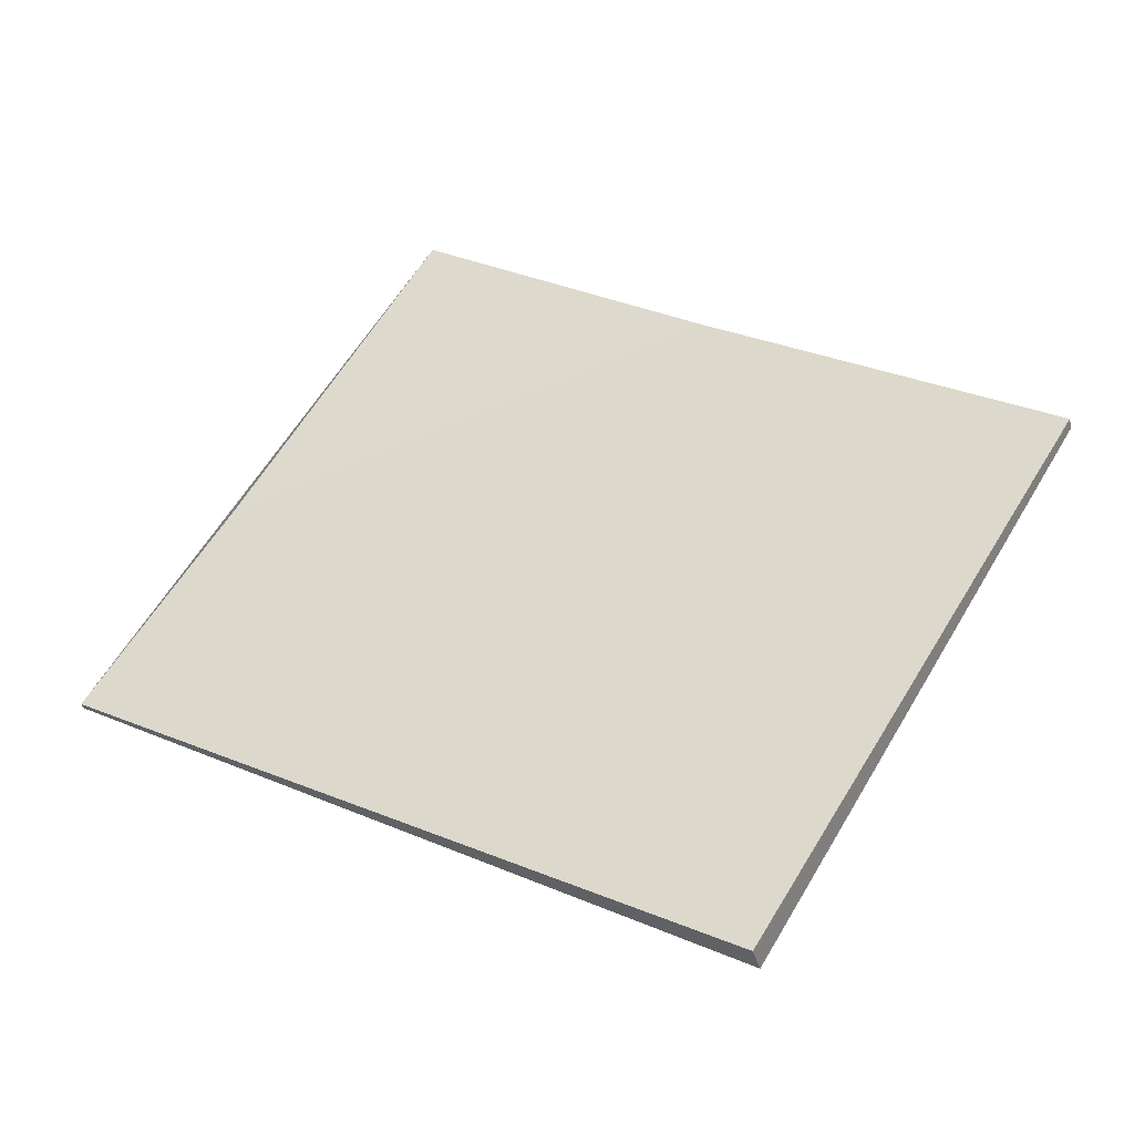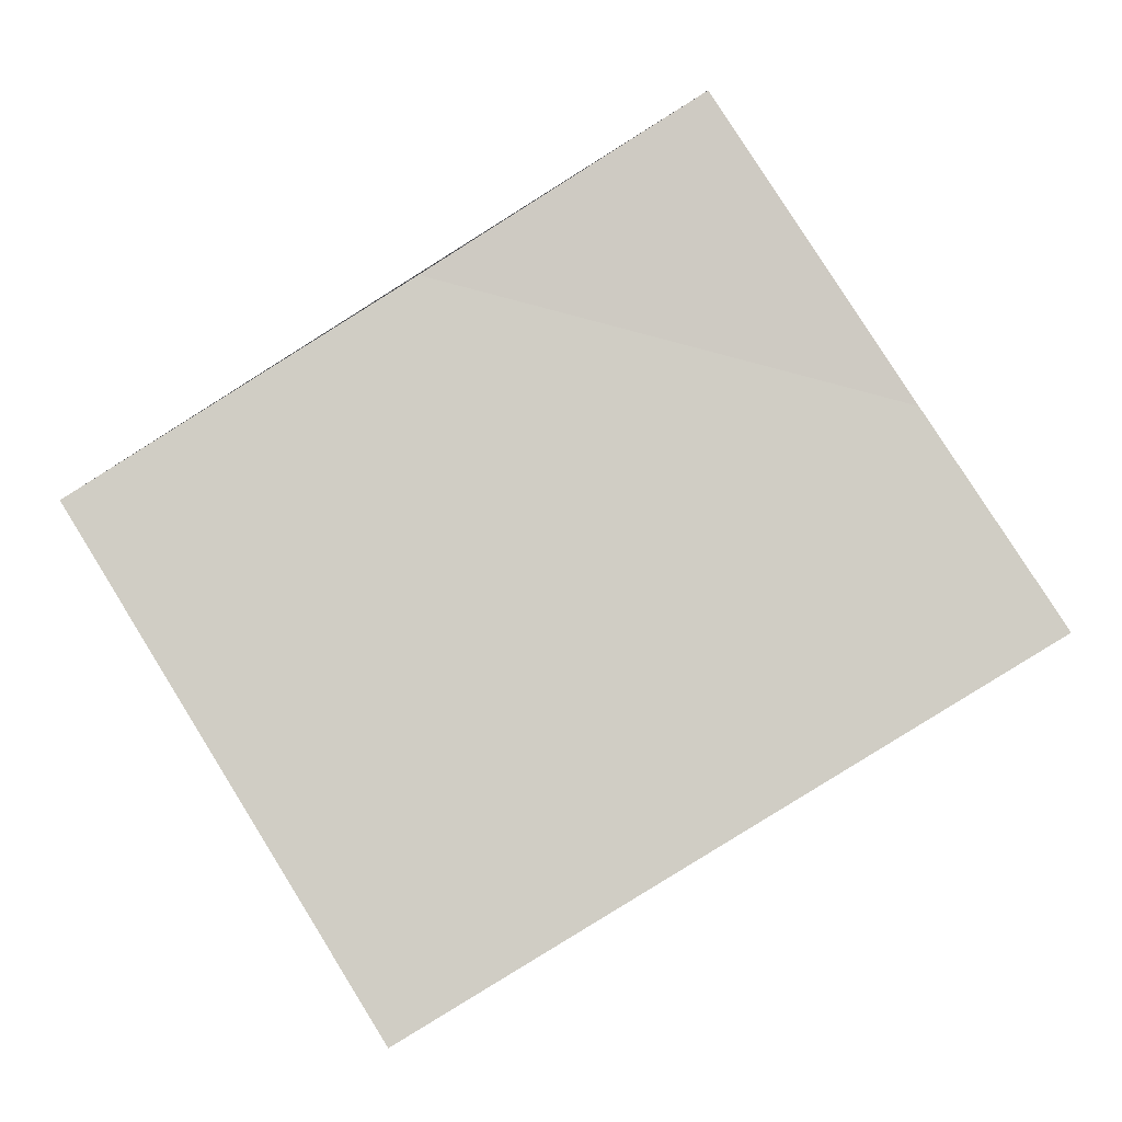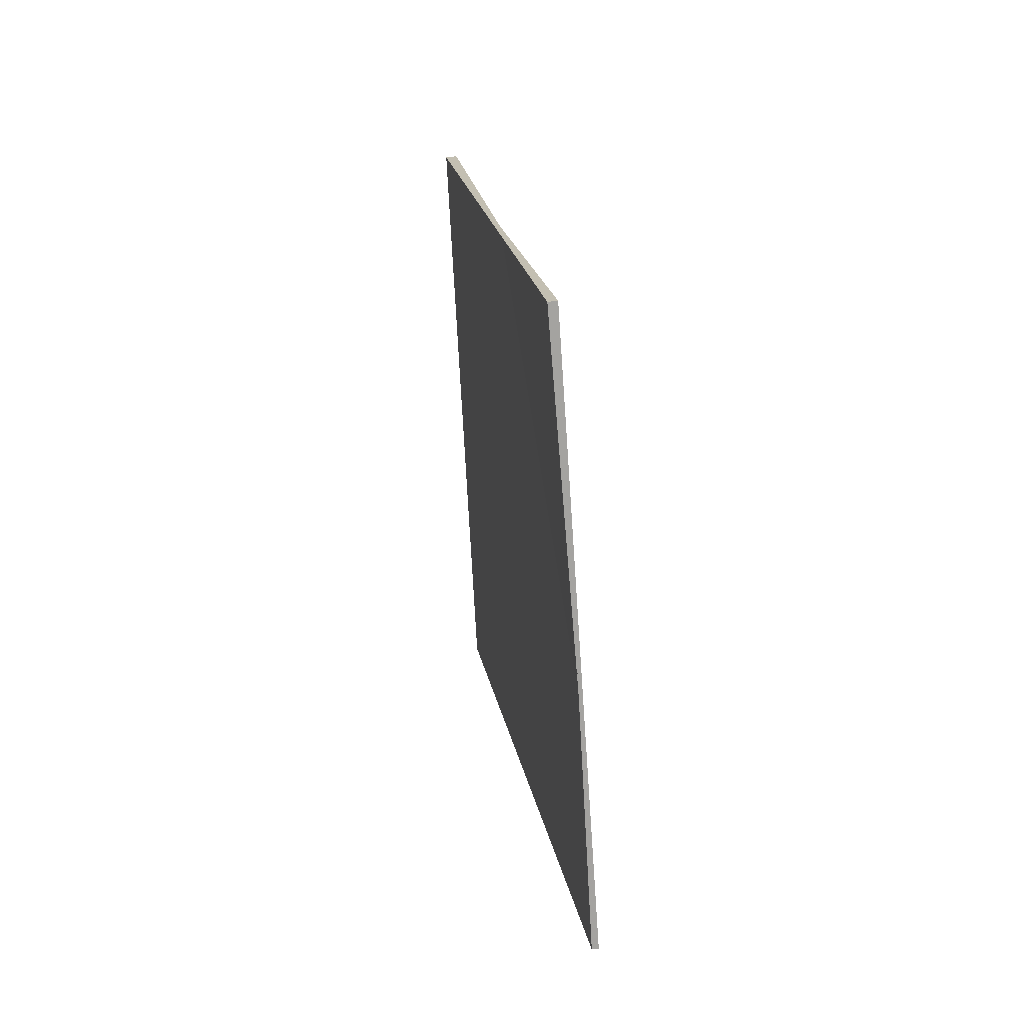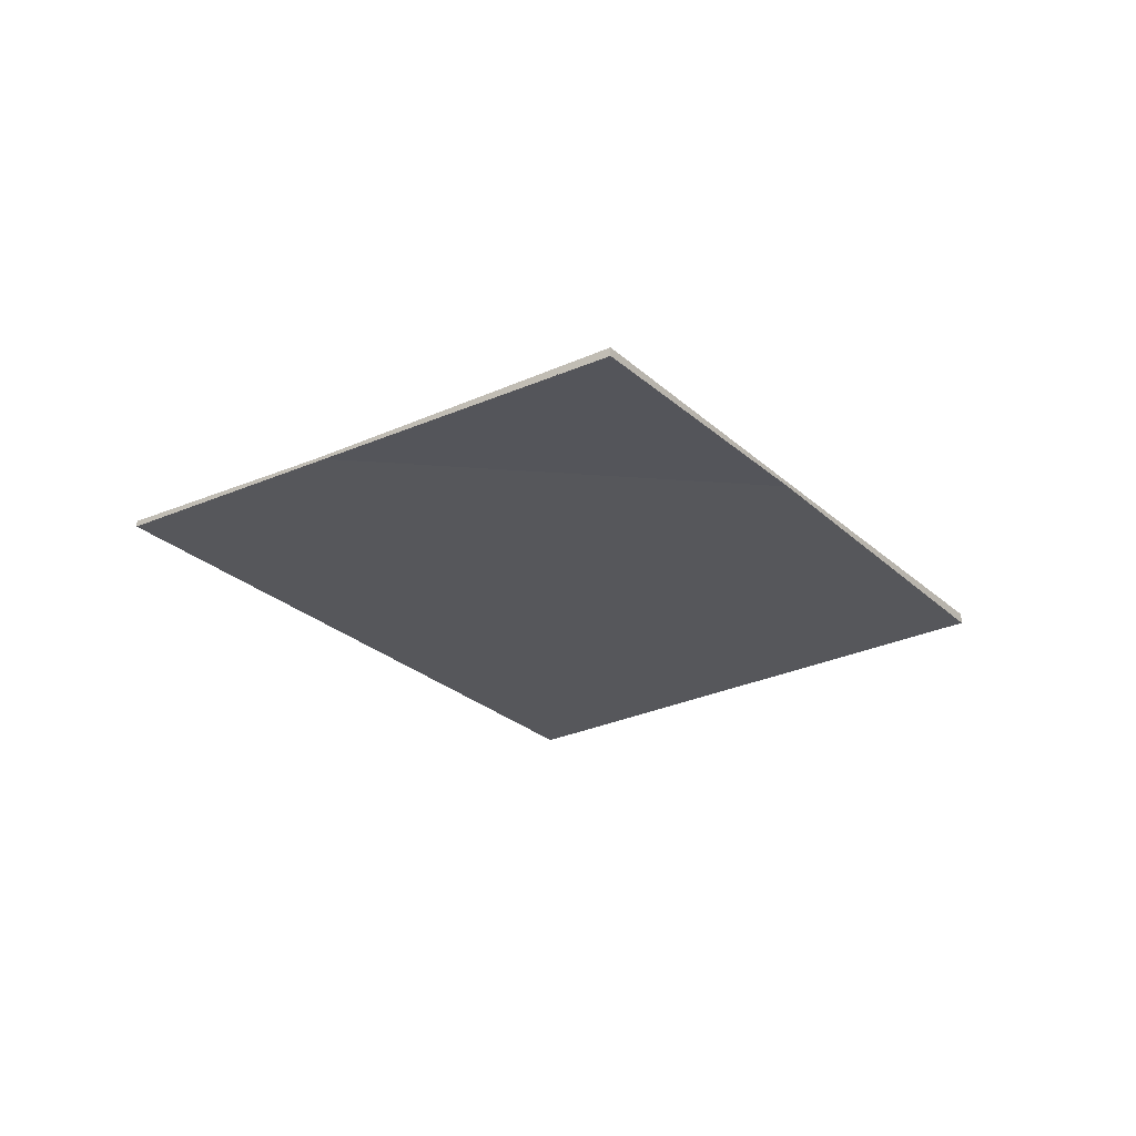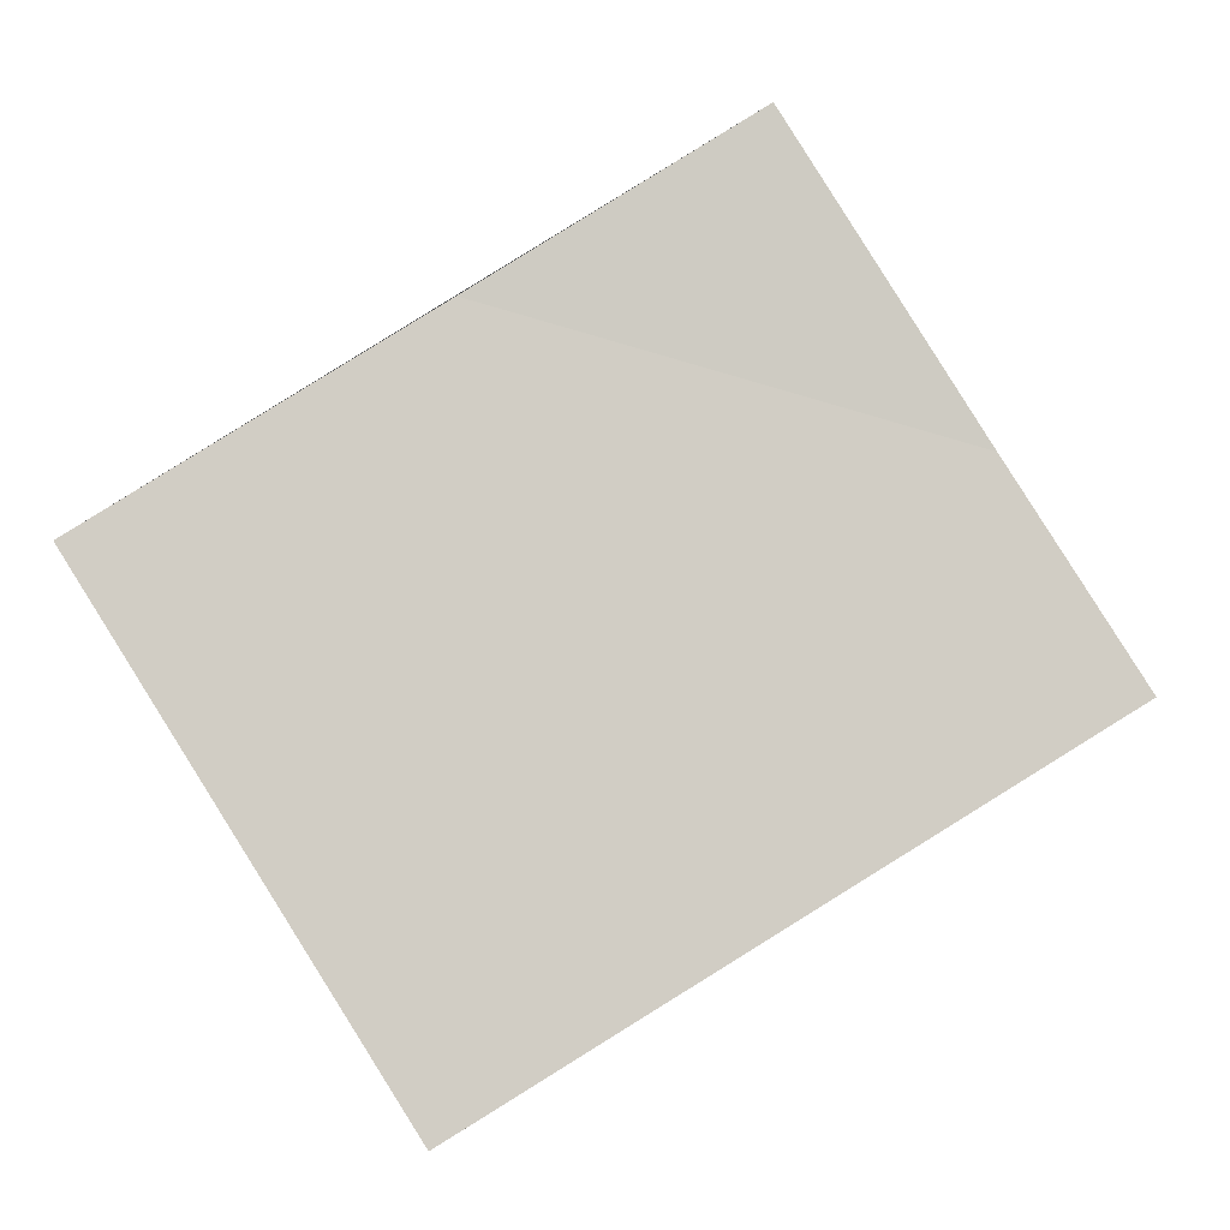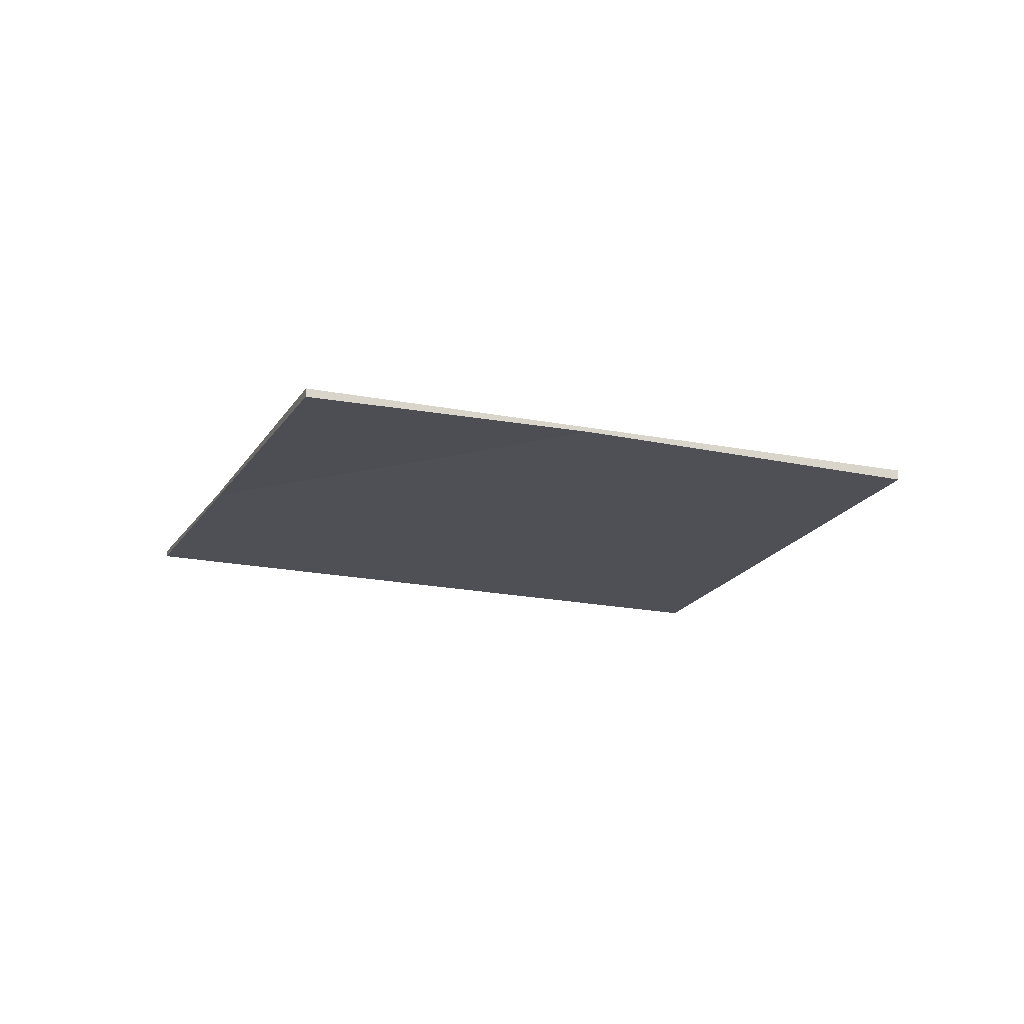
<metadata>
{"format":"obj","ext":"obj","renderer":"f3d","projection":"perspective","resolution":1024,"background":"white","views":[{"elev":-40.4,"azim":-164.3,"up":"+Y"},{"elev":-4.9,"azim":2.4,"up":"+Y"},{"elev":50.8,"azim":81.3,"up":"+Y"},{"elev":-27.2,"azim":157.9,"up":"+Z"},{"elev":-3.8,"azim":-5.9,"up":"+Y"},{"elev":-19.3,"azim":-169.9,"up":"+Z"}]}
</metadata>
<code>
v -2179 -1022 -0.03221
v -2178 -1024 0.02261
v -2180 -1025 0.0937
v -2181 -1024 0.03941
v -2178 -1024 0.02261
v -2179 -1022 -0.03221
v -2179 -1022 0
v -2178 -1024 -3.469e-18
v -2180 -1025 0.0937
v -2178 -1024 0.02261
v -2178 -1024 -3.469e-18
v -2180 -1025 1.388e-17
v -2181 -1024 0.03941
v -2180 -1025 0.0937
v -2180 -1025 1.388e-17
v -2181 -1024 0
v -2179 -1022 -0.03221
v -2181 -1024 0.03941
v -2181 -1024 0
v -2179 -1022 0
v -2179 -1022 0
v -2178 -1024 0
v -2180 -1025 0
v -2181 -1024 0
f 2 3 4 1
f 6 7 8 5
f 10 11 12 9
f 14 15 16 13
f 18 19 20 17
f 22 23 24 21

</code>
